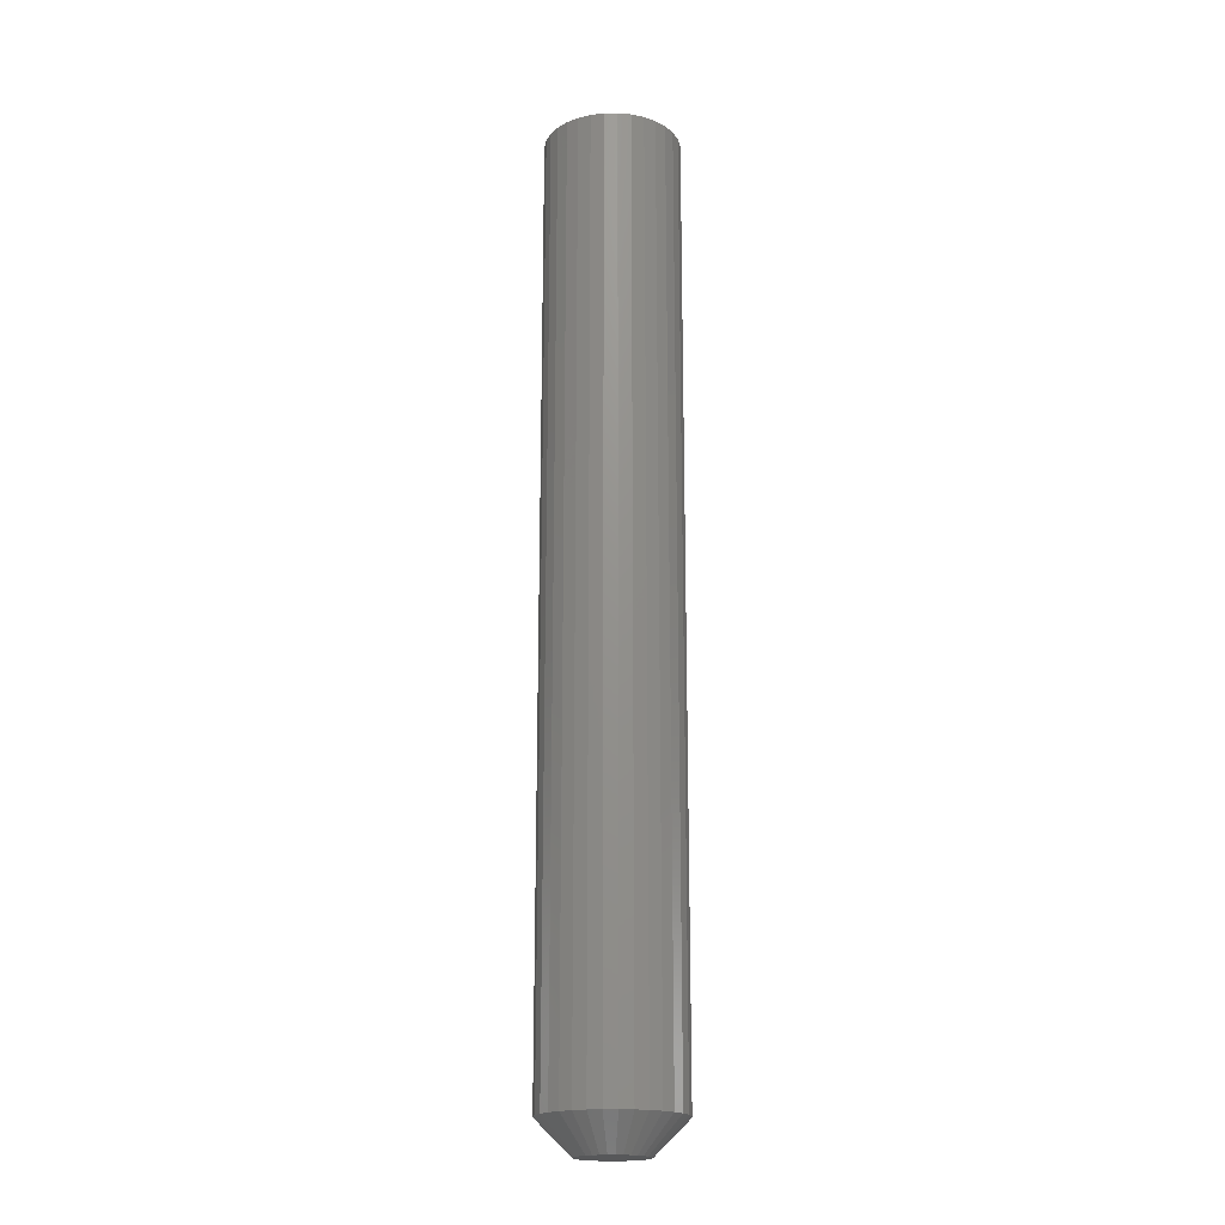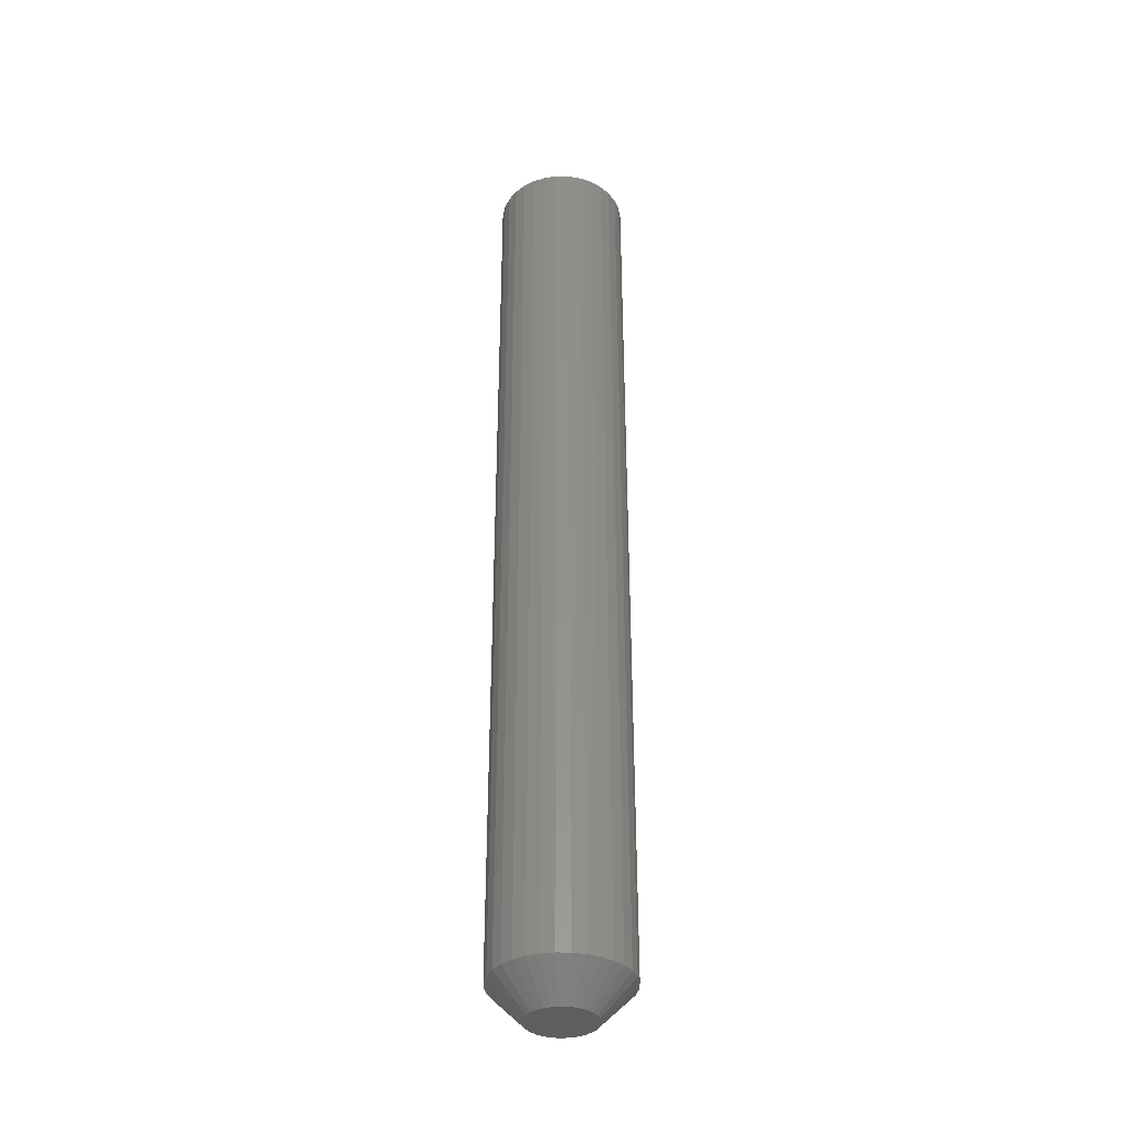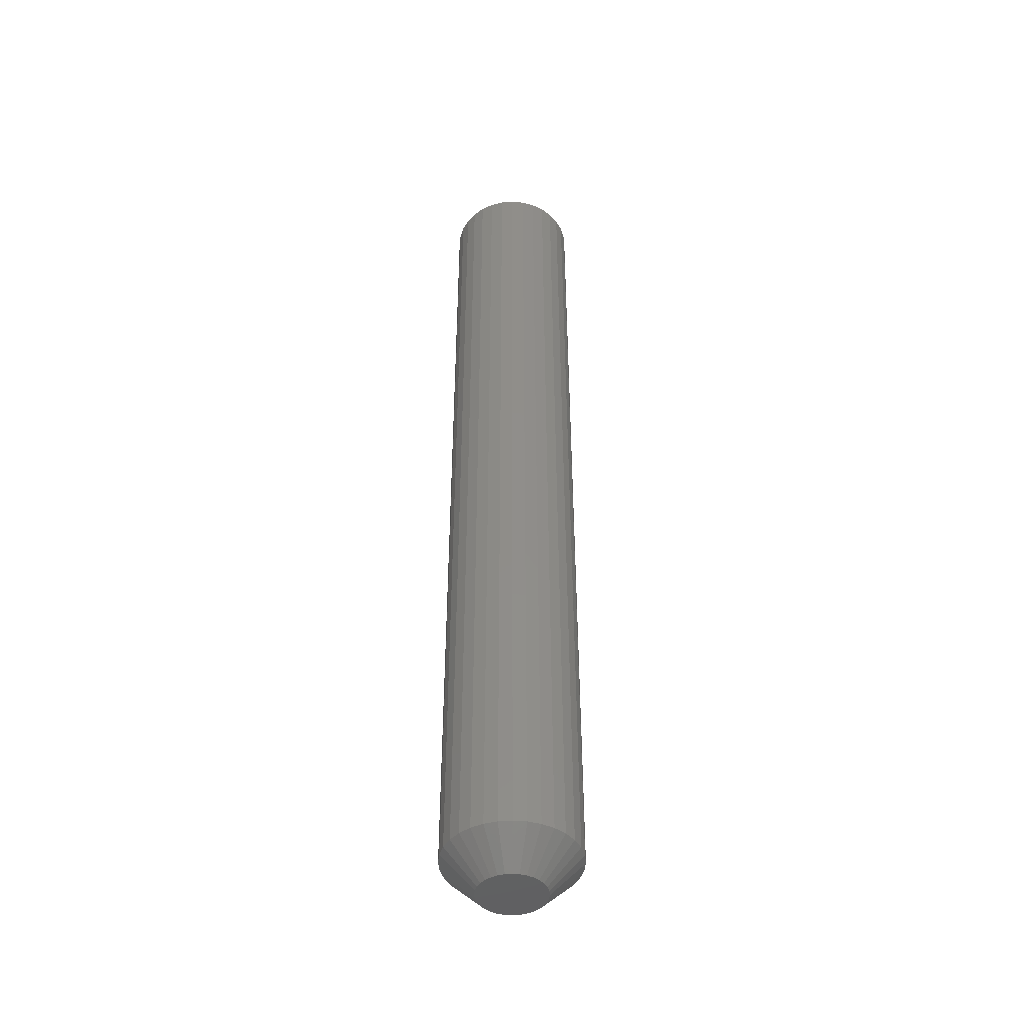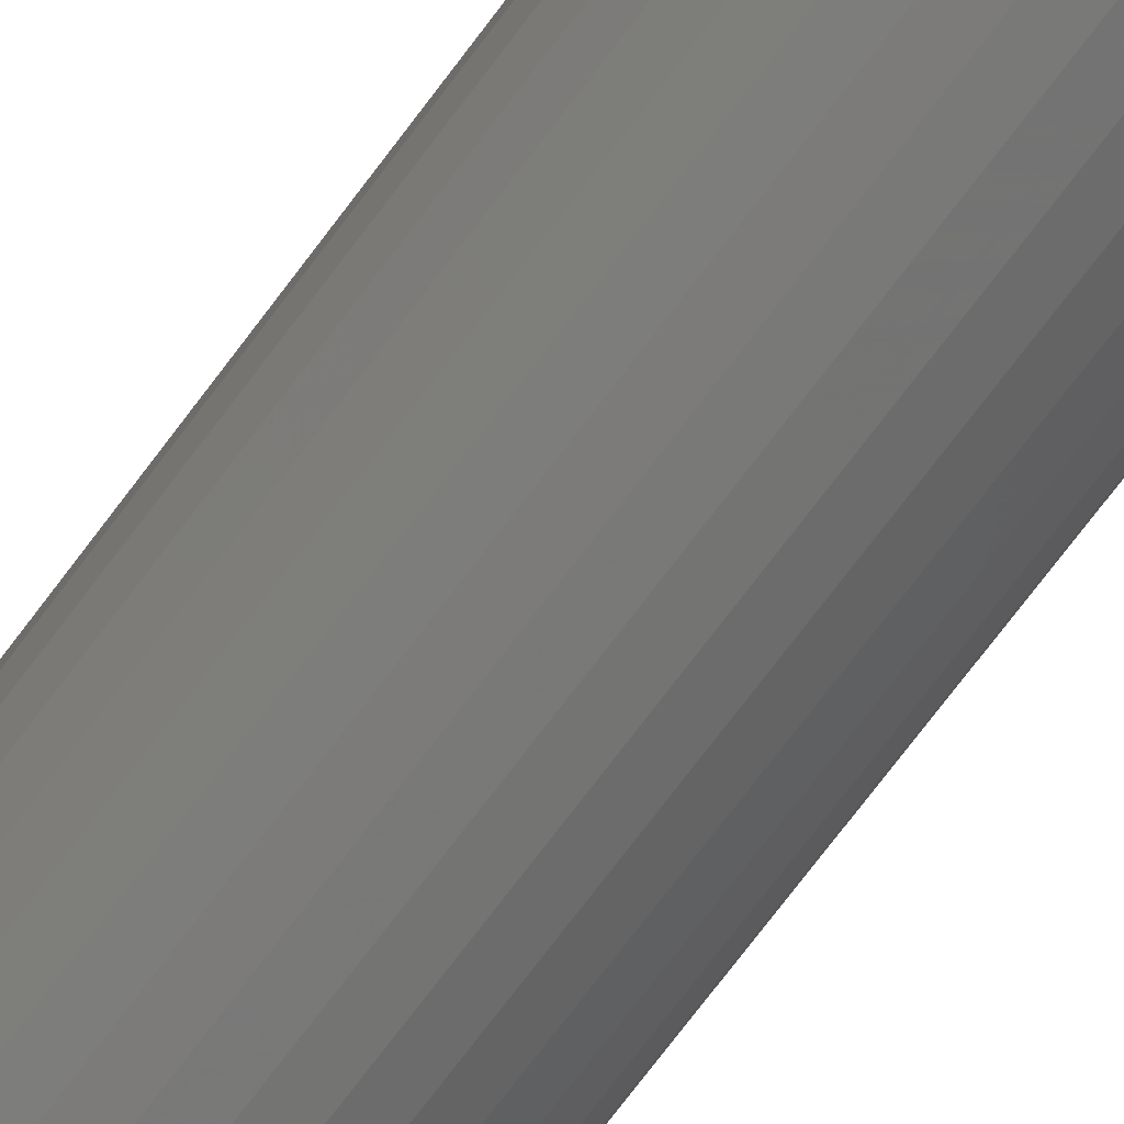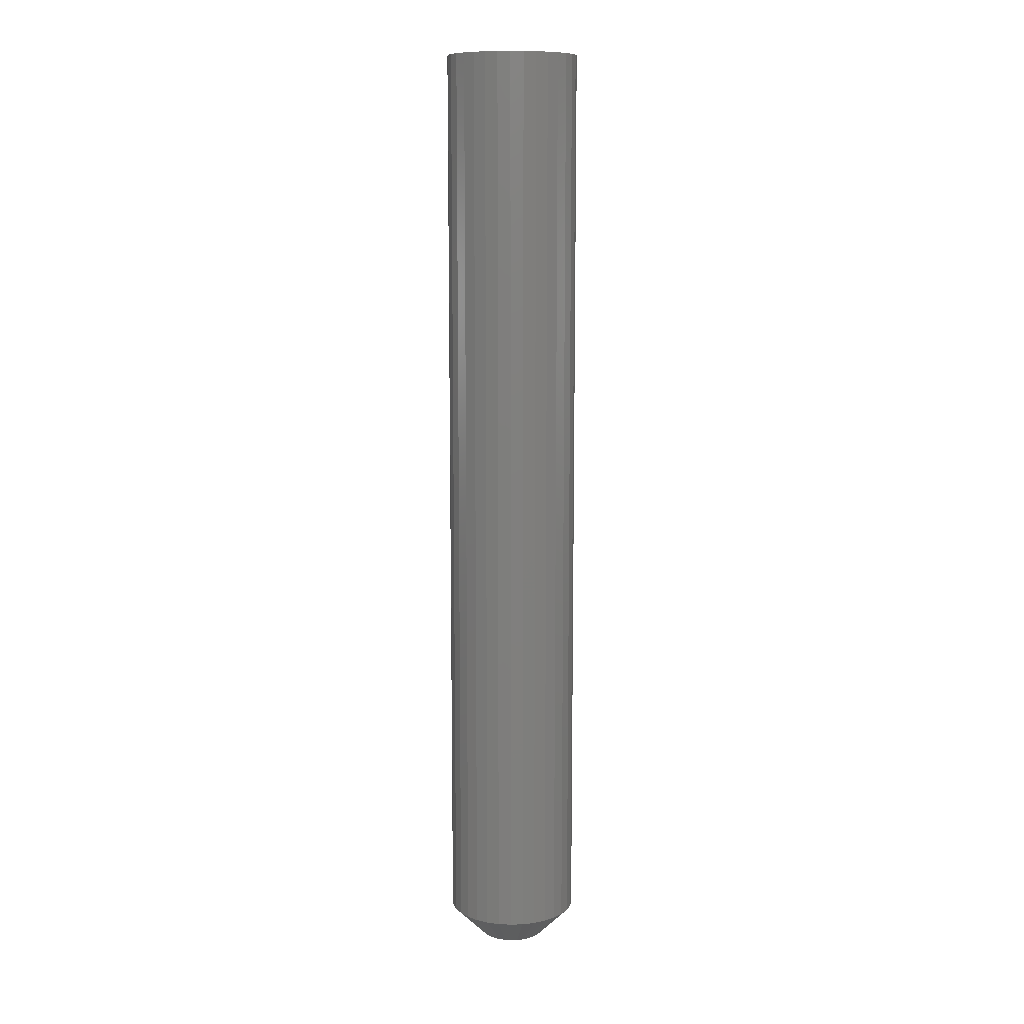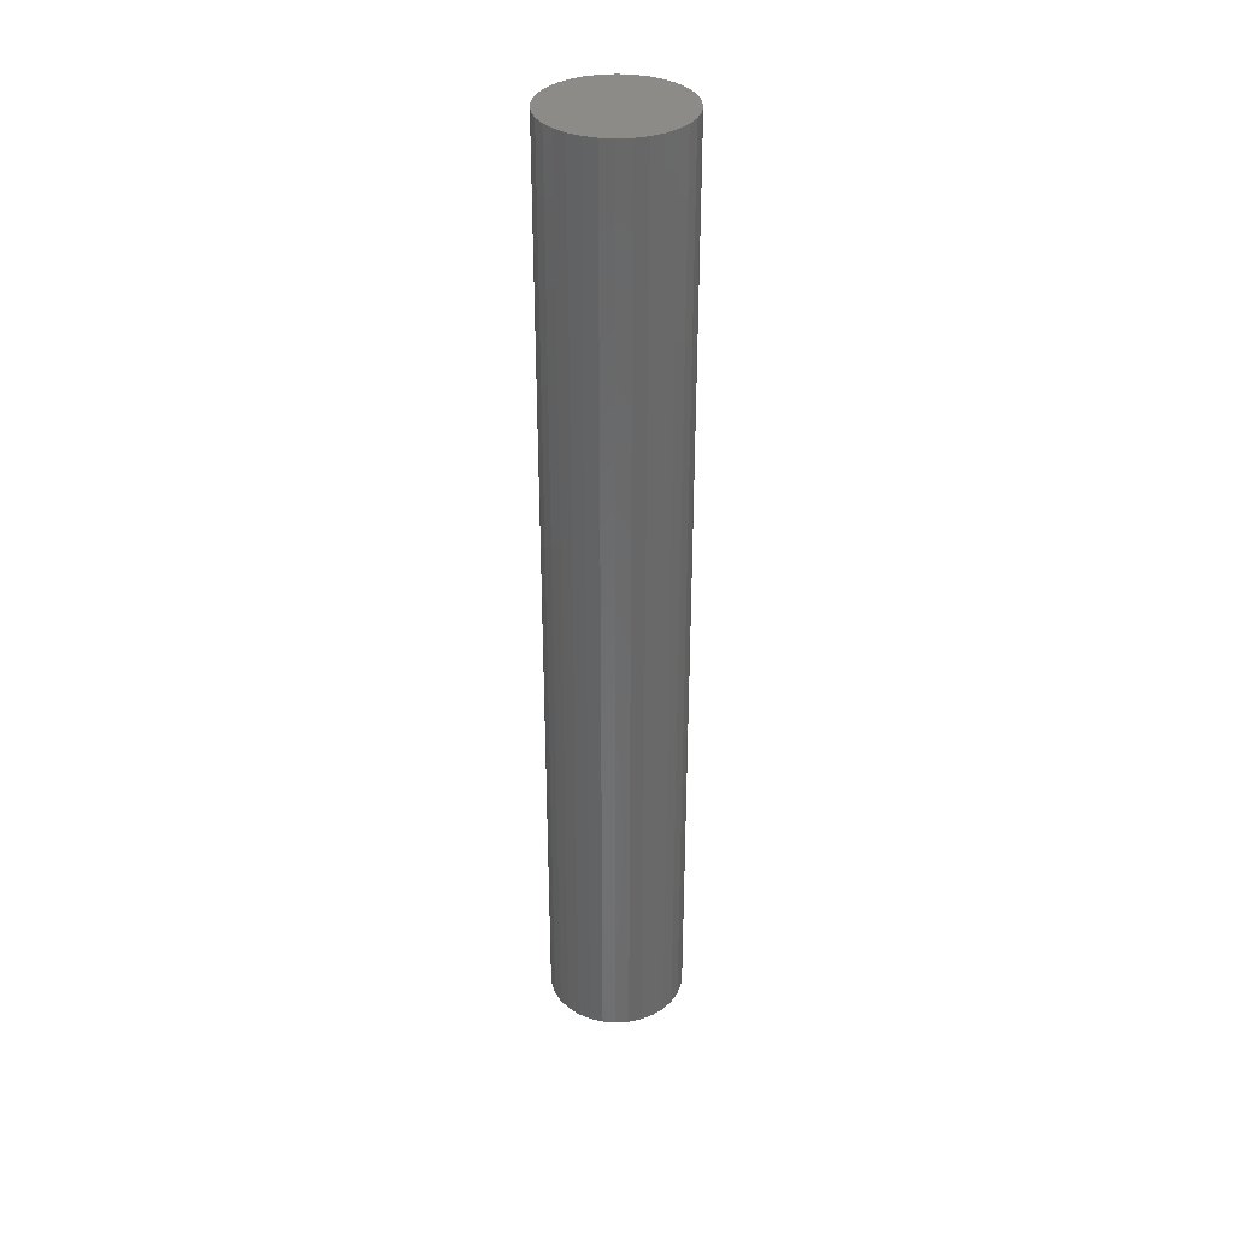
<metadata>
{"format":"stl","ext":"stl","renderer":"f3d","projection":"perspective","resolution":1024,"background":"white","views":[{"elev":-19.1,"azim":164.5,"up":"+Z"},{"elev":-36.1,"azim":128.1,"up":"+Z"},{"elev":-44.7,"azim":157.1,"up":"+Z"},{"elev":-69.0,"azim":143.8,"up":"+Y"},{"elev":10.6,"azim":46.3,"up":"+Z"},{"elev":34.9,"azim":-168.1,"up":"+Z"}]}
</metadata>
<code>
# stl→obj: 96 verts, 188 faces
v -0.6252 0.07032 0
v -0.6237 0.07048 0
v -0.6281 0.06913 0
v -0.6267 0.06987 0
v -0.6221 0.07032 0
v -0.6293 0.06814 0
v -0.6303 0.06693 0
v -0.6206 0.06987 0
v -0.6193 0.06913 0
v -0.618 0.06814 0
v -0.6171 0.06693 0
v -0.6311 0.06555 0
v -0.6163 0.06555 0
v -0.6315 0.06406 0
v -0.6159 0.06406 0
v -0.6317 0.0625 0
v -0.6159 0.06094 0
v -0.6311 0.05945 0
v -0.6315 0.06094 0
v -0.6163 0.05945 0
v -0.6303 0.05807 0
v -0.6171 0.05807 0
v -0.6293 0.05686 0
v -0.6281 0.05587 0
v -0.618 0.05686 0
v -0.6267 0.05513 0
v -0.6252 0.05468 0
v -0.6237 0.05452 0
v -0.6193 0.05587 0
v -0.6221 0.05468 0
v -0.6206 0.05513 0
v -0.6157 0.0625 0
v -0.6079 0.0625 0.007812
v -0.6079 0.0625 0.2266
v -0.6082 0.05942 0.007812
v -0.6082 0.05942 0.2266
v -0.6091 0.05646 0.007812
v -0.6091 0.05646 0.2266
v -0.6106 0.05373 0.007812
v -0.6106 0.05373 0.2266
v -0.6125 0.05134 0.007812
v -0.6125 0.05134 0.2266
v -0.6149 0.04937 0.007812
v -0.6149 0.04937 0.2266
v -0.6176 0.04791 0.007812
v -0.6176 0.04791 0.2266
v -0.6206 0.04701 0.007812
v -0.6206 0.04701 0.2266
v -0.6237 0.04671 0.007812
v -0.6237 0.04671 0.2266
v -0.6268 0.04701 0.007812
v -0.6268 0.04701 0.2266
v -0.6297 0.04791 0.007812
v -0.6297 0.04791 0.2266
v -0.6325 0.04937 0.007812
v -0.6325 0.04937 0.2266
v -0.6348 0.05134 0.007812
v -0.6348 0.05134 0.2266
v -0.6368 0.05373 0.007812
v -0.6368 0.05373 0.2266
v -0.6383 0.05646 0.007812
v -0.6383 0.05646 0.2266
v -0.6392 0.05942 0.007812
v -0.6392 0.05942 0.2266
v -0.6395 0.0625 0.007812
v -0.6395 0.0625 0.2266
v -0.6392 0.06558 0.007812
v -0.6392 0.06558 0.2266
v -0.6383 0.06854 0.007812
v -0.6383 0.06854 0.2266
v -0.6368 0.07127 0.007812
v -0.6368 0.07127 0.2266
v -0.6348 0.07366 0.007812
v -0.6348 0.07366 0.2266
v -0.6325 0.07563 0.007812
v -0.6325 0.07563 0.2266
v -0.6297 0.07709 0.007812
v -0.6297 0.07709 0.2266
v -0.6268 0.07799 0.007812
v -0.6268 0.07799 0.2266
v -0.6237 0.07829 0.007812
v -0.6237 0.07829 0.2266
v -0.6206 0.07799 0.007812
v -0.6206 0.07799 0.2266
v -0.6176 0.07709 0.007812
v -0.6176 0.07709 0.2266
v -0.6149 0.07563 0.007812
v -0.6149 0.07563 0.2266
v -0.6125 0.07366 0.007812
v -0.6125 0.07366 0.2266
v -0.6106 0.07127 0.007812
v -0.6106 0.07127 0.2266
v -0.6091 0.06854 0.007812
v -0.6091 0.06854 0.2266
v -0.6082 0.06558 0.007812
v -0.6082 0.06558 0.2266
f 1 2 3
f 4 1 3
f 5 3 2
f 6 3 5
f 5 7 6
f 5 8 7
f 8 9 7
f 9 10 7
f 11 7 10
f 11 12 7
f 13 12 11
f 13 14 12
f 15 14 13
f 14 15 16
f 17 18 19
f 20 18 17
f 20 21 18
f 22 21 20
f 22 23 21
f 24 23 22
f 25 24 22
f 26 24 25
f 27 26 25
f 25 28 27
f 25 29 28
f 30 28 29
f 31 30 29
f 32 17 19
f 32 19 16
f 32 16 15
f 33 34 35
f 35 34 36
f 35 36 37
f 37 36 38
f 37 38 39
f 39 38 40
f 39 40 41
f 41 40 42
f 41 42 43
f 43 42 44
f 43 44 45
f 45 44 46
f 45 46 47
f 47 46 48
f 47 48 49
f 49 48 50
f 49 50 51
f 51 50 52
f 51 52 53
f 53 52 54
f 53 54 55
f 55 54 56
f 55 56 57
f 57 56 58
f 57 58 59
f 59 58 60
f 59 60 61
f 61 60 62
f 61 62 63
f 63 62 64
f 63 64 65
f 65 64 66
f 65 66 67
f 67 66 68
f 67 68 69
f 69 68 70
f 69 70 71
f 71 70 72
f 71 72 73
f 73 72 74
f 73 74 75
f 75 74 76
f 75 76 77
f 77 76 78
f 77 78 79
f 79 78 80
f 79 80 81
f 81 80 82
f 81 82 83
f 83 82 84
f 83 84 85
f 85 84 86
f 85 86 87
f 87 86 88
f 87 88 89
f 89 88 90
f 89 90 91
f 91 90 92
f 91 92 93
f 93 92 94
f 93 94 95
f 95 94 96
f 95 96 33
f 33 96 34
f 32 95 33
f 32 15 95
f 65 14 16
f 65 67 14
f 13 93 95
f 13 95 15
f 11 89 91
f 91 93 11
f 11 93 13
f 8 85 87
f 8 87 9
f 87 10 9
f 5 81 83
f 83 85 5
f 5 85 8
f 4 77 79
f 4 79 1
f 79 2 1
f 3 73 75
f 75 77 3
f 3 77 4
f 12 69 71
f 12 71 7
f 71 6 7
f 67 69 14
f 14 69 12
f 89 11 10
f 10 87 89
f 81 5 2
f 2 79 81
f 73 3 6
f 6 71 73
f 16 63 65
f 16 19 63
f 33 17 32
f 33 35 17
f 18 61 63
f 18 63 19
f 21 57 59
f 59 61 21
f 21 61 18
f 26 53 55
f 26 55 24
f 55 23 24
f 27 49 51
f 51 53 27
f 27 53 26
f 31 45 47
f 31 47 30
f 47 28 30
f 29 41 43
f 43 45 29
f 29 45 31
f 20 37 39
f 20 39 22
f 39 25 22
f 35 37 17
f 17 37 20
f 57 21 23
f 23 55 57
f 49 27 28
f 28 47 49
f 41 29 25
f 25 39 41
f 90 74 72
f 90 72 92
f 92 72 70
f 92 70 94
f 38 60 40
f 40 60 58
f 40 58 42
f 42 58 56
f 42 56 44
f 56 54 44
f 44 54 52
f 44 52 46
f 52 50 46
f 46 50 48
f 88 86 84
f 88 84 82
f 88 82 80
f 88 80 78
f 88 78 76
f 88 76 74
f 88 74 90
f 94 70 96
f 96 70 68
f 96 68 34
f 34 68 66
f 34 66 36
f 36 66 64
f 36 64 38
f 38 64 62
f 38 62 60

</code>
